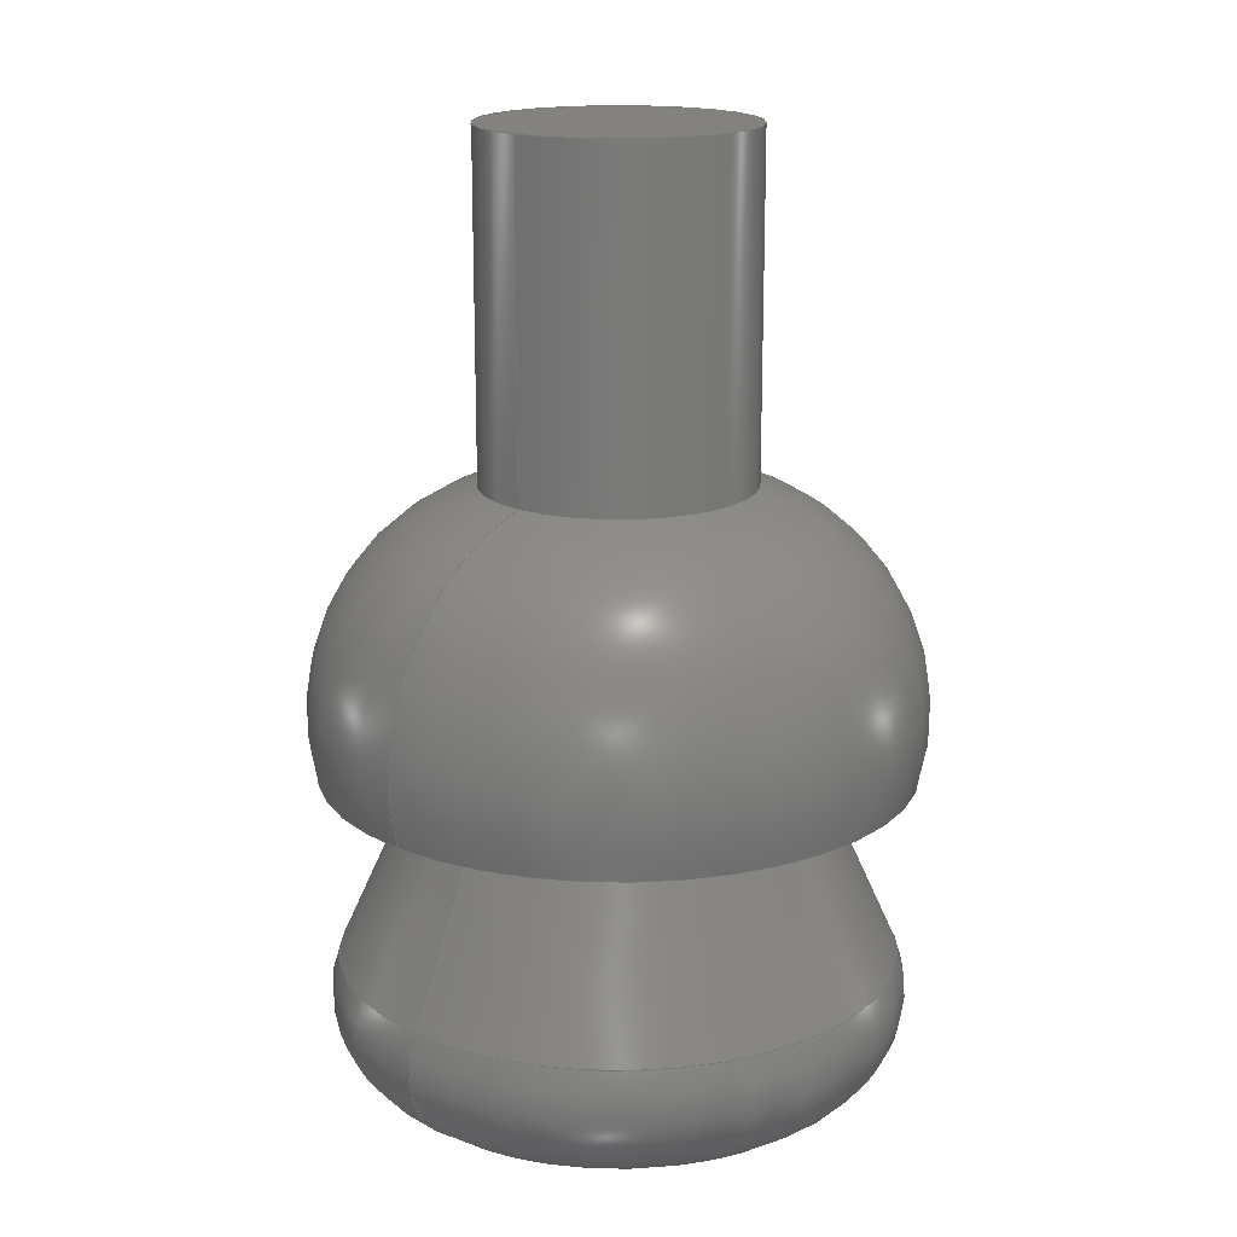
<metadata>
{"format":"step","ext":"step","renderer":"f3d","projection":"perspective","resolution":1024,"background":"white","views":[{"elev":17.3,"azim":-47.3,"up":"+Y"}]}
</metadata>
<code>
ISO-10303-21;
DATA;
#1 = AXIS2_PLACEMENT_3D ( 'NONE', #289, #237, #89 ) ;
#2 = ADVANCED_BREP_SHAPE_REPRESENTATION ( 'test', ( #181, #275 ), #323 ) ;
#3 = EDGE_CURVE ( 'NONE', #15, #223, #185, .T. ) ;
#4 = ORIENTED_EDGE ( 'NONE', *, *, #272, .F. ) ;
#5 = ORIENTED_EDGE ( 'NONE', *, *, #252, .T. ) ;
#6 = LINE ( 'NONE', #219, #218 ) ;
#7 = SHAPE_DEFINITION_REPRESENTATION ( #101, #2 ) ;
#8 = STYLED_ITEM ( 'NONE', ( #124 ), #181 ) ;
#9 = DIRECTION ( 'NONE',  ( 3.431e-15, -1, -0 ) ) ;
#10 = DIRECTION ( 'NONE',  ( 3.431e-15, -1, -0 ) ) ;
#11 = VERTEX_POINT ( 'NONE', #92 ) ;
#12 = CARTESIAN_POINT ( 'NONE',  ( 7.101, 2.436e-14, 0 ) ) ;
#13 = PLANE ( 'NONE',  #29 ) ;
#14 = SURFACE_SIDE_STYLE ('',( #213 ) ) ;
#15 = VERTEX_POINT ( 'NONE', #196 ) ;
#16 = DIRECTION ( 'NONE',  ( 3.431e-15, -1, -0 ) ) ;
#17 = DIRECTION ( 'NONE',  ( 0.4125, -0.911, 0 ) ) ;
#18 = FACE_OUTER_BOUND ( 'NONE', #258, .T. ) ;
#19 = CONICAL_SURFACE ( 'NONE', #205, 14.72, 0.4252 ) ;
#20 = APPLICATION_CONTEXT ( 'automotive_design' ) ;
#21 = ORIENTED_EDGE ( 'NONE', *, *, #28, .T. ) ;
#22 = DIRECTION ( 'NONE',  ( 3.431e-15, -1, -0 ) ) ;
#23 = ADVANCED_FACE ( 'NONE', ( #146, #291 ), #68, .T. ) ;
#24 = ORIENTED_EDGE ( 'NONE', *, *, #262, .T. ) ;
#25 = CARTESIAN_POINT ( 'NONE',  ( -2.423e-14, 7.063, 0 ) ) ;
#26 = AXIS2_PLACEMENT_3D ( 'NONE', #121, #171, #35 ) ;
#27 = CIRCLE ( 'NONE', #1, 7.101 ) ;
#28 = EDGE_CURVE ( 'NONE', #31, #208, #172, .T. ) ;
#29 = AXIS2_PLACEMENT_3D ( 'NONE', #63, #263, #307 ) ;
#30 = EDGE_CURVE ( 'NONE', #184, #11, #51, .T. ) ;
#31 = VERTEX_POINT ( 'NONE', #155 ) ;
#32 = CARTESIAN_POINT ( 'NONE',  ( -3.793, 20.42, 4.645e-16 ) ) ;
#33 = DIRECTION ( 'NONE',  ( 3.431e-15, -1, -0 ) ) ;
#34 = ORIENTED_EDGE ( 'NONE', *, *, #3, .F. ) ;
#35 = DIRECTION ( 'NONE',  ( 1, 3.431e-15, 0 ) ) ;
#36 = DIRECTION ( 'NONE',  ( 3.431e-15, -1, -0 ) ) ;
#37 = FACE_OUTER_BOUND ( 'NONE', #69, .T. ) ;
#38 = AXIS2_PLACEMENT_3D ( 'NONE', #147, #214, #285 ) ;
#39 = DIRECTION ( 'NONE',  ( 1.225e-16, 4.201e-31, 1 ) ) ;
#40 = EDGE_LOOP ( 'NONE', ( #199, #165, #106, #247 ) ) ;
#41 = DIRECTION ( 'NONE',  ( 1, 3.431e-15, 0 ) ) ;
#42 = EDGE_CURVE ( 'NONE', #161, #31, #299, .T. ) ;
#43 = DIRECTION ( 'NONE',  ( 0, 0, -1 ) ) ;
#44 = ORIENTED_EDGE ( 'NONE', *, *, #206, .T. ) ;
#45 = CARTESIAN_POINT ( 'NONE',  ( -7.101, 50, 8.696e-16 ) ) ;
#46 = AXIS2_PLACEMENT_3D ( 'NONE', #296, #126, #248 ) ;
#47 = ORIENTED_EDGE ( 'NONE', *, *, #130, .T. ) ;
#48 = EDGE_CURVE ( 'NONE', #184, #125, #81, .T. ) ;
#49 = CARTESIAN_POINT ( 'NONE',  ( 7.101, 32.12, 0 ) ) ;
#50 = VERTEX_POINT ( 'NONE', #318 ) ;
#51 = LINE ( 'NONE', #153, #71 ) ;
#52 = FACE_OUTER_BOUND ( 'NONE', #40, .T. ) ;
#53 = MECHANICAL_DESIGN_GEOMETRIC_PRESENTATION_REPRESENTATION (  '', ( #8 ), #157 ) ;
#54 = ADVANCED_FACE ( 'NONE', ( #226 ), #297, .T. ) ;
#55 = TOROIDAL_SURFACE ( 'NONE', #26, 3.793, 12.16 ) ;
#56 = AXIS2_PLACEMENT_3D ( 'NONE', #316, #222, #140 ) ;
#57 = ORIENTED_EDGE ( 'NONE', *, *, #76, .F. ) ;
#58 = CARTESIAN_POINT ( 'NONE',  ( 1.196e-28, -3.486e-14, 0 ) ) ;
#59 = FILL_AREA_STYLE_COLOUR ( '', #238 ) ;
#60 = VERTEX_POINT ( 'NONE', #49 ) ;
#61 = FILL_AREA_STYLE_COLOUR ( '', #227 ) ;
#62 = SURFACE_STYLE_USAGE ( .BOTH. , #186 ) ;
#63 = CARTESIAN_POINT ( 'NONE',  ( 10.16, 1.743e-14, 0 ) ) ;
#64 = ORIENTED_EDGE ( 'NONE', *, *, #284, .T. ) ;
#65 = ADVANCED_FACE ( 'NONE', ( #52 ), #160, .T. ) ;
#66 = CYLINDRICAL_SURFACE ( 'NONE', #261, 7.101 ) ;
#67 = CARTESIAN_POINT ( 'NONE',  ( -2.423e-14, 7.063, 0 ) ) ;
#68 = PLANE ( 'NONE',  #229 ) ;
#69 = EDGE_LOOP ( 'NONE', ( #5, #225, #34, #127 ) ) ;
#70 = AXIS2_PLACEMENT_3D ( 'NONE', #194, #9, #260 ) ;
#71 = VECTOR ( 'NONE', #180, 1000 ) ;
#72 = DIRECTION ( 'NONE',  ( 1, 3.431e-15, 0 ) ) ;
#73 = CIRCLE ( 'NONE', #122, 15.49 ) ;
#74 = DIRECTION ( 'NONE',  ( -0.4125, -0.911, 5.052e-17 ) ) ;
#75 = PRODUCT_DEFINITION_CONTEXT ( 'detailed design', #103, 'design' ) ;
#76 = EDGE_CURVE ( 'NONE', #208, #306, #177, .T. ) ;
#77 = CIRCLE ( 'NONE', #293, 7.101 ) ;
#78 = CIRCLE ( 'NONE', #100, 14.72 ) ;
#79 = ORIENTED_EDGE ( 'NONE', *, *, #42, .T. ) ;
#80 =( NAMED_UNIT ( * ) PLANE_ANGLE_UNIT ( ) SI_UNIT ( $, .RADIAN. ) );
#81 = CIRCLE ( 'NONE', #278, 7.101 ) ;
#82 = CARTESIAN_POINT ( 'NONE',  ( -6.982e-14, 20.42, 0 ) ) ;
#83 = ORIENTED_EDGE ( 'NONE', *, *, #3, .T. ) ;
#84 = DIRECTION ( 'NONE',  ( 3.431e-15, -1, -0 ) ) ;
#85 = CARTESIAN_POINT ( 'NONE',  ( -2.423e-14, 7.063, 0 ) ) ;
#86 = DIRECTION ( 'NONE',  ( 3.431e-15, -1, -0 ) ) ;
#87 = ADVANCED_FACE ( 'NONE', ( #271 ), #19, .T. ) ;
#88 = ORIENTED_EDGE ( 'NONE', *, *, #42, .F. ) ;
#89 = DIRECTION ( 'NONE',  ( 1, 3.909e-15, 0 ) ) ;
#90 = CARTESIAN_POINT ( 'NONE',  ( -15.49, 17.11, 1.897e-15 ) ) ;
#91 = PRESENTATION_STYLE_ASSIGNMENT (( #236 ) ) ;
#92 = CARTESIAN_POINT ( 'NONE',  ( -7.101, 32.12, 8.696e-16 ) ) ;
#93 = FACE_OUTER_BOUND ( 'NONE', #110, .T. ) ;
#94 = ORIENTED_EDGE ( 'NONE', *, *, #262, .F. ) ;
#95 = VERTEX_POINT ( 'NONE', #167 ) ;
#96 = DIRECTION ( 'NONE',  ( -3.431e-15, 1, 0 ) ) ;
#97 = ORIENTED_EDGE ( 'NONE', *, *, #104, .F. ) ;
#98 = CARTESIAN_POINT ( 'NONE',  ( -1.715e-13, 50, 0 ) ) ;
#99 = EDGE_CURVE ( 'NONE', #60, #15, #294, .T. ) ;
#100 = AXIS2_PLACEMENT_3D ( 'NONE', #67, #84, #111 ) ;
#101 = PRODUCT_DEFINITION_SHAPE ( 'NONE', 'NONE',  #179 ) ;
#102 = MECHANICAL_DESIGN_GEOMETRIC_PRESENTATION_REPRESENTATION (  '', ( #268 ), #324 ) ;
#103 = APPLICATION_CONTEXT ( 'automotive_design' ) ;
#104 = EDGE_CURVE ( 'NONE', #11, #60, #27, .T. ) ;
#105 = UNCERTAINTY_MEASURE_WITH_UNIT (LENGTH_MEASURE( 1e-05 ), #139, 'distance_accuracy_value', 'NONE');
#106 = ORIENTED_EDGE ( 'NONE', *, *, #320, .T. ) ;
#107 =( LENGTH_UNIT ( ) NAMED_UNIT ( * ) SI_UNIT ( .MILLI., .METRE. ) );
#108 = APPLICATION_PROTOCOL_DEFINITION ( 'draft international standard', 'automotive_design', 1998, #20 ) ;
#109 = SURFACE_STYLE_FILL_AREA ( #136 ) ;
#110 = EDGE_LOOP ( 'NONE', ( #152, #175, #178, #4 ) ) ;
#111 = DIRECTION ( 'NONE',  ( 1, 3.419e-15, 0 ) ) ;
#112 = VECTOR ( 'NONE', #241, 1000 ) ;
#113 = FILL_AREA_STYLE ('',( #61 ) ) ;
#114 = VECTOR ( 'NONE', #74, 1000 ) ;
#115 = CARTESIAN_POINT ( 'NONE',  ( 7.101, 50, 0 ) ) ;
#116 = ADVANCED_FACE ( 'NONE', ( #173 ), #151, .T. ) ;
#117 = CARTESIAN_POINT ( 'NONE',  ( -1.735e-14, 5, 0 ) ) ;
#118 = ORIENTED_EDGE ( 'NONE', *, *, #309, .F. ) ;
#119 = PRODUCT_RELATED_PRODUCT_CATEGORY ( 'part', '', ( #133 ) ) ;
#120 = DIRECTION ( 'NONE',  ( 1, 3.431e-15, 0 ) ) ;
#121 = CARTESIAN_POINT ( 'NONE',  ( -6.982e-14, 20.42, 0 ) ) ;
#122 = AXIS2_PLACEMENT_3D ( 'NONE', #235, #135, #313 ) ;
#123 = DIRECTION ( 'NONE',  ( 1, 3.359e-15, 0 ) ) ;
#124 = PRESENTATION_STYLE_ASSIGNMENT (( #62 ) ) ;
#125 = VERTEX_POINT ( 'NONE', #115 ) ;
#126 = DIRECTION ( 'NONE',  ( 3.431e-15, -1, -0 ) ) ;
#127 = ORIENTED_EDGE ( 'NONE', *, *, #99, .F. ) ;
#128 = CIRCLE ( 'NONE', #300, 12.16 ) ;
#129 = DIRECTION ( 'NONE',  ( 3.431e-15, -1, -0 ) ) ;
#130 = EDGE_CURVE ( 'NONE', #125, #60, #265, .T. ) ;
#131 = PRESENTATION_LAYER_ASSIGNMENT (  '', '', ( #268 ) ) ;
#132 = AXIS2_PLACEMENT_3D ( 'NONE', #322, #273, #72 ) ;
#133 = PRODUCT ( 'test', 'test', '', ( #189 ) ) ;
#134 = ORIENTED_EDGE ( 'NONE', *, *, #48, .F. ) ;
#135 = DIRECTION ( 'NONE',  ( 3.431e-15, -1, -0 ) ) ;
#136 = FILL_AREA_STYLE ('',( #59 ) ) ;
#137 = ORIENTED_EDGE ( 'NONE', *, *, #154, .T. ) ;
#138 = CARTESIAN_POINT ( 'NONE',  ( -1.102e-13, 32.12, 0 ) ) ;
#139 =( LENGTH_UNIT ( ) NAMED_UNIT ( * ) SI_UNIT ( .MILLI., .METRE. ) );
#140 = DIRECTION ( 'NONE',  ( -1, 0, 0 ) ) ;
#141 = ADVANCED_FACE ( 'NONE', ( #209 ), #66, .T. ) ;
#142 = FACE_OUTER_BOUND ( 'NONE', #249, .T. ) ;
#143 = PRESENTATION_LAYER_ASSIGNMENT (  '', '', ( #8 ) ) ;
#144 = ORIENTED_EDGE ( 'NONE', *, *, #320, .F. ) ;
#145 = CYLINDRICAL_SURFACE ( 'NONE', #174, 7.101 ) ;
#146 = FACE_OUTER_BOUND ( 'NONE', #315, .T. ) ;
#147 = CARTESIAN_POINT ( 'NONE',  ( -5.869e-14, 17.11, 0 ) ) ;
#148 = DIRECTION ( 'NONE',  ( 1, 3.431e-15, 0 ) ) ;
#149 = CIRCLE ( 'NONE', #207, 10.16 ) ;
#150 = ORIENTED_EDGE ( 'NONE', *, *, #30, .F. ) ;
#151 = CONICAL_SURFACE ( 'NONE', #70, 14.72, 0.4252 ) ;
#152 = ORIENTED_EDGE ( 'NONE', *, *, #220, .F. ) ;
#153 = CARTESIAN_POINT ( 'NONE',  ( -7.101, -2.436e-14, 8.696e-16 ) ) ;
#154 = EDGE_CURVE ( 'NONE', #125, #184, #77, .T. ) ;
#155 = CARTESIAN_POINT ( 'NONE',  ( -10.17, 17.11, 1.524e-15 ) ) ;
#156 = ADVANCED_FACE ( 'NONE', ( #93 ), #200, .T. ) ;
#157 =( GEOMETRIC_REPRESENTATION_CONTEXT ( 3 ) GLOBAL_UNCERTAINTY_ASSIGNED_CONTEXT ( ( #274 ) ) GLOBAL_UNIT_ASSIGNED_CONTEXT ( ( #257, #304, #197 ) ) REPRESENTATION_CONTEXT ( 'NONE', 'WORKASPACE' ) );
#158 = AXIS2_PLACEMENT_3D ( 'NONE', #169, #193, #123 ) ;
#159 = CIRCLE ( 'NONE', #301, 5 ) ;
#160 = TOROIDAL_SURFACE ( 'NONE', #132, 10.16, 5 ) ;
#161 = VERTEX_POINT ( 'NONE', #281 ) ;
#162 = CARTESIAN_POINT ( 'NONE',  ( 0, 0, 0 ) ) ;
#163 = DIRECTION ( 'NONE',  ( 0, 0, 1 ) ) ;
#164 = EDGE_CURVE ( 'NONE', #31, #161, #176, .T. ) ;
#165 = ORIENTED_EDGE ( 'NONE', *, *, #76, .T. ) ;
#166 = CARTESIAN_POINT ( 'NONE',  ( -14.72, 7.063, 1.802e-15 ) ) ;
#167 = CARTESIAN_POINT ( 'NONE',  ( 10.16, 0, 0 ) ) ;
#168 = DIRECTION ( 'NONE',  ( 3.431e-15, -1, -0 ) ) ;
#169 = CARTESIAN_POINT ( 'NONE',  ( -5.869e-14, 17.11, 0 ) ) ;
#170 = CARTESIAN_POINT ( 'NONE',  ( 0, 0, 0 ) ) ;
#171 = DIRECTION ( 'NONE',  ( 3.431e-15, -1, -0 ) ) ;
#172 = LINE ( 'NONE', #267, #114 ) ;
#173 = FACE_OUTER_BOUND ( 'NONE', #282, .T. ) ;
#174 = AXIS2_PLACEMENT_3D ( 'NONE', #162, #86, #148 ) ;
#175 = ORIENTED_EDGE ( 'NONE', *, *, #104, .T. ) ;
#176 = CIRCLE ( 'NONE', #38, 10.17 ) ;
#177 = CIRCLE ( 'NONE', #305, 14.72 ) ;
#178 = ORIENTED_EDGE ( 'NONE', *, *, #99, .T. ) ;
#179 = PRODUCT_DEFINITION ( 'UNKNOWN', '', #228, #75 ) ;
#180 = DIRECTION ( 'NONE',  ( 3.431e-15, -1, -0 ) ) ;
#181 = MANIFOLD_SOLID_BREP ( 'Revolve1', #269 ) ;
#182 = AXIS2_PLACEMENT_3D ( 'NONE', #58, #212, #280 ) ;
#183 =( NAMED_UNIT ( * ) SI_UNIT ( $, .STERADIAN. ) SOLID_ANGLE_UNIT ( ) );
#184 = VERTEX_POINT ( 'NONE', #45 ) ;
#185 = CIRCLE ( 'NONE', #158, 15.49 ) ;
#186 = SURFACE_SIDE_STYLE ('',( #109 ) ) ;
#187 = ORIENTED_EDGE ( 'NONE', *, *, #309, .T. ) ;
#188 = DIRECTION ( 'NONE',  ( -1, 0, 0 ) ) ;
#189 = PRODUCT_CONTEXT ( 'NONE', #20, 'mechanical' ) ;
#190 = DIRECTION ( 'NONE',  ( 1, 3.419e-15, 0 ) ) ;
#191 = DIRECTION ( 'NONE',  ( 1, 3.909e-15, 0 ) ) ;
#192 = DIRECTION ( 'NONE',  ( 1, 0, 0 ) ) ;
#193 = DIRECTION ( 'NONE',  ( 3.431e-15, -1, -0 ) ) ;
#194 = CARTESIAN_POINT ( 'NONE',  ( -2.423e-14, 7.063, 0 ) ) ;
#195 = DIRECTION ( 'NONE',  ( 1, 0, -1.225e-16 ) ) ;
#196 = CARTESIAN_POINT ( 'NONE',  ( 15.49, 17.11, 0 ) ) ;
#197 =( NAMED_UNIT ( * ) SI_UNIT ( $, .STERADIAN. ) SOLID_ANGLE_UNIT ( ) );
#198 = ORIENTED_EDGE ( 'NONE', *, *, #252, .F. ) ;
#199 = ORIENTED_EDGE ( 'NONE', *, *, #284, .F. ) ;
#200 = TOROIDAL_SURFACE ( 'NONE', #303, 3.793, 12.16 ) ;
#201 = ADVANCED_FACE ( 'NONE', ( #18 ), #210, .T. ) ;
#202 = DIRECTION ( 'NONE',  ( 1, 3.419e-15, 0 ) ) ;
#203 = CARTESIAN_POINT ( 'NONE',  ( -1.715e-13, 50, 0 ) ) ;
#204 = UNCERTAINTY_MEASURE_WITH_UNIT (LENGTH_MEASURE( 1e-05 ), #107, 'distance_accuracy_value', 'NONE');
#205 = AXIS2_PLACEMENT_3D ( 'NONE', #85, #16, #190 ) ;
#206 = EDGE_CURVE ( 'NONE', #50, #95, #319, .T. ) ;
#207 = AXIS2_PLACEMENT_3D ( 'NONE', #256, #283, #243 ) ;
#208 = VERTEX_POINT ( 'NONE', #166 ) ;
#209 = FACE_OUTER_BOUND ( 'NONE', #292, .T. ) ;
#210 = TOROIDAL_SURFACE ( 'NONE', #276, 10.16, 5 ) ;
#211 = ORIENTED_EDGE ( 'NONE', *, *, #242, .T. ) ;
#212 = DIRECTION ( 'NONE',  ( 3.431e-15, -1, -0 ) ) ;
#213 = SURFACE_STYLE_FILL_AREA ( #113 ) ;
#214 = DIRECTION ( 'NONE',  ( 3.431e-15, -1, -0 ) ) ;
#215 = DIRECTION ( 'NONE',  ( 1, 0, -1.225e-16 ) ) ;
#216 =( NAMED_UNIT ( * ) SI_UNIT ( $, .STERADIAN. ) SOLID_ANGLE_UNIT ( ) );
#217 = CARTESIAN_POINT ( 'NONE',  ( -1.715e-13, 50, 0 ) ) ;
#218 = VECTOR ( 'NONE', #17, 1000 ) ;
#219 = CARTESIAN_POINT ( 'NONE',  ( 14.72, 7.063, 0 ) ) ;
#220 = EDGE_CURVE ( 'NONE', #11, #223, #128, .T. ) ;
#221 = ORIENTED_EDGE ( 'NONE', *, *, #154, .F. ) ;
#222 = DIRECTION ( 'NONE',  ( 0, 0, -1 ) ) ;
#223 = VERTEX_POINT ( 'NONE', #90 ) ;
#224 = DIRECTION ( 'NONE',  ( 1, 3.909e-15, 0 ) ) ;
#225 = ORIENTED_EDGE ( 'NONE', *, *, #220, .T. ) ;
#226 = FACE_OUTER_BOUND ( 'NONE', #232, .T. ) ;
#227 = COLOUR_RGB ( '',0.7922, 0.8196, 0.9333 ) ;
#228 = PRODUCT_DEFINITION_FORMATION_WITH_SPECIFIED_SOURCE ( 'ANY', '', #133, .NOT_KNOWN. ) ;
#229 = AXIS2_PLACEMENT_3D ( 'NONE', #311, #288, #264 ) ;
#230 = ADVANCED_FACE ( 'NONE', ( #310 ), #145, .T. ) ;
#231 = ADVANCED_FACE ( 'NONE', ( #37 ), #55, .T. ) ;
#232 = EDGE_LOOP ( 'NONE', ( #221, #134 ) ) ;
#233 = CARTESIAN_POINT ( 'NONE',  ( -10.16, 5, 1.244e-15 ) ) ;
#234 = EDGE_LOOP ( 'NONE', ( #137, #244, #198, #255 ) ) ;
#235 = CARTESIAN_POINT ( 'NONE',  ( -5.869e-14, 17.11, 0 ) ) ;
#236 = SURFACE_STYLE_USAGE ( .BOTH. , #14 ) ;
#237 = DIRECTION ( 'NONE',  ( 3.431e-15, -1, -0 ) ) ;
#238 = COLOUR_RGB ( '',0.7922, 0.8196, 0.9333 ) ;
#239 = DIRECTION ( 'NONE',  ( 1.225e-16, 4.201e-31, 1 ) ) ;
#240 = ORIENTED_EDGE ( 'NONE', *, *, #242, .F. ) ;
#241 = DIRECTION ( 'NONE',  ( 3.431e-15, -1, -0 ) ) ;
#242 = EDGE_CURVE ( 'NONE', #95, #50, #149, .T. ) ;
#243 = DIRECTION ( 'NONE',  ( 1, 3.431e-15, 0 ) ) ;
#244 = ORIENTED_EDGE ( 'NONE', *, *, #30, .T. ) ;
#245 = CIRCLE ( 'NONE', #253, 7.101 ) ;
#246 = DIRECTION ( 'NONE',  ( 1, 3.909e-15, 0 ) ) ;
#247 = ORIENTED_EDGE ( 'NONE', *, *, #206, .F. ) ;
#248 = DIRECTION ( 'NONE',  ( 1, 3.412e-15, 0 ) ) ;
#249 = EDGE_LOOP ( 'NONE', ( #211, #44 ) ) ;
#250 = DIRECTION ( 'NONE',  ( -1, -3.431e-15, 0 ) ) ;
#251 = AXIS2_PLACEMENT_3D ( 'NONE', #98, #96, #250 ) ;
#252 = EDGE_CURVE ( 'NONE', #60, #11, #245, .T. ) ;
#253 = AXIS2_PLACEMENT_3D ( 'NONE', #138, #10, #191 ) ;
#254 = EDGE_LOOP ( 'NONE', ( #88, #321 ) ) ;
#255 = ORIENTED_EDGE ( 'NONE', *, *, #130, .F. ) ;
#256 = CARTESIAN_POINT ( 'NONE',  ( 1.196e-28, -3.486e-14, 0 ) ) ;
#257 =( LENGTH_UNIT ( ) NAMED_UNIT ( * ) SI_UNIT ( .MILLI., .METRE. ) );
#258 = EDGE_LOOP ( 'NONE', ( #187, #64, #240, #144 ) ) ;
#259 = ADVANCED_FACE ( 'NONE', ( #142 ), #13, .T. ) ;
#260 = DIRECTION ( 'NONE',  ( 1, 3.419e-15, 0 ) ) ;
#261 = AXIS2_PLACEMENT_3D ( 'NONE', #170, #36, #120 ) ;
#262 = EDGE_CURVE ( 'NONE', #161, #306, #6, .T. ) ;
#263 = DIRECTION ( 'NONE',  ( 3.431e-15, -1, -0 ) ) ;
#264 = DIRECTION ( 'NONE',  ( 1, 3.431e-15, 0 ) ) ;
#265 = LINE ( 'NONE', #12, #112 ) ;
#266 = CARTESIAN_POINT ( 'NONE',  ( 10.16, 5, 0 ) ) ;
#267 = CARTESIAN_POINT ( 'NONE',  ( -14.72, 7.063, 1.802e-15 ) ) ;
#268 = STYLED_ITEM ( 'NONE', ( #91 ), #2 ) ;
#269 = CLOSED_SHELL ( 'NONE', ( #201, #116, #231, #230, #259, #54, #141, #156, #23, #87, #65 ) ) ;
#270 = ORIENTED_EDGE ( 'NONE', *, *, #28, .F. ) ;
#271 = FACE_OUTER_BOUND ( 'NONE', #279, .T. ) ;
#272 = EDGE_CURVE ( 'NONE', #223, #15, #73, .T. ) ;
#273 = DIRECTION ( 'NONE',  ( 3.431e-15, -1, -0 ) ) ;
#274 = UNCERTAINTY_MEASURE_WITH_UNIT (LENGTH_MEASURE( 1e-05 ), #257, 'distance_accuracy_value', 'NONE');
#275 = AXIS2_PLACEMENT_3D ( 'NONE', #314, #163, #192 ) ;
#276 = AXIS2_PLACEMENT_3D ( 'NONE', #117, #168, #286 ) ;
#277 = CIRCLE ( 'NONE', #298, 5 ) ;
#278 = AXIS2_PLACEMENT_3D ( 'NONE', #203, #22, #224 ) ;
#279 = EDGE_LOOP ( 'NONE', ( #270, #317, #24, #57 ) ) ;
#280 = DIRECTION ( 'NONE',  ( 1, 3.431e-15, 0 ) ) ;
#281 = CARTESIAN_POINT ( 'NONE',  ( 10.17, 17.11, 0 ) ) ;
#282 = EDGE_LOOP ( 'NONE', ( #79, #21, #118, #94 ) ) ;
#283 = DIRECTION ( 'NONE',  ( 3.431e-15, -1, -0 ) ) ;
#284 = EDGE_CURVE ( 'NONE', #208, #50, #159, .T. ) ;
#285 = DIRECTION ( 'NONE',  ( 1, 3.412e-15, 0 ) ) ;
#286 = DIRECTION ( 'NONE',  ( 1, 3.431e-15, 0 ) ) ;
#287 = APPLICATION_PROTOCOL_DEFINITION ( 'draft international standard', 'automotive_design', 1998, #103 ) ;
#288 = DIRECTION ( 'NONE',  ( 3.431e-15, -1, -0 ) ) ;
#289 = CARTESIAN_POINT ( 'NONE',  ( -1.102e-13, 32.12, 0 ) ) ;
#290 = CARTESIAN_POINT ( 'NONE',  ( 14.72, 7.063, 0 ) ) ;
#291 = FACE_BOUND ( 'NONE', #254, .T. ) ;
#292 = EDGE_LOOP ( 'NONE', ( #150, #302, #47, #97 ) ) ;
#293 = AXIS2_PLACEMENT_3D ( 'NONE', #217, #312, #246 ) ;
#294 = CIRCLE ( 'NONE', #56, 12.16 ) ;
#295 = ORIENTED_EDGE ( 'NONE', *, *, #272, .T. ) ;
#296 = CARTESIAN_POINT ( 'NONE',  ( -5.869e-14, 17.11, 0 ) ) ;
#297 = PLANE ( 'NONE',  #251 ) ;
#298 = AXIS2_PLACEMENT_3D ( 'NONE', #266, #43, #188 ) ;
#299 = CIRCLE ( 'NONE', #46, 10.17 ) ;
#300 = AXIS2_PLACEMENT_3D ( 'NONE', #32, #39, #215 ) ;
#301 = AXIS2_PLACEMENT_3D ( 'NONE', #233, #239, #195 ) ;
#302 = ORIENTED_EDGE ( 'NONE', *, *, #48, .T. ) ;
#303 = AXIS2_PLACEMENT_3D ( 'NONE', #82, #33, #41 ) ;
#304 =( NAMED_UNIT ( * ) PLANE_ANGLE_UNIT ( ) SI_UNIT ( $, .RADIAN. ) );
#305 = AXIS2_PLACEMENT_3D ( 'NONE', #25, #129, #202 ) ;
#306 = VERTEX_POINT ( 'NONE', #290 ) ;
#307 = DIRECTION ( 'NONE',  ( 1, 3.431e-15, 0 ) ) ;
#308 =( NAMED_UNIT ( * ) PLANE_ANGLE_UNIT ( ) SI_UNIT ( $, .RADIAN. ) );
#309 = EDGE_CURVE ( 'NONE', #306, #208, #78, .T. ) ;
#310 = FACE_OUTER_BOUND ( 'NONE', #234, .T. ) ;
#311 = CARTESIAN_POINT ( 'NONE',  ( 15.49, 17.11, 0 ) ) ;
#312 = DIRECTION ( 'NONE',  ( 3.431e-15, -1, -0 ) ) ;
#313 = DIRECTION ( 'NONE',  ( 1, 3.359e-15, 0 ) ) ;
#314 = CARTESIAN_POINT ( 'NONE',  ( 0, 0, 0 ) ) ;
#315 = EDGE_LOOP ( 'NONE', ( #83, #295 ) ) ;
#316 = CARTESIAN_POINT ( 'NONE',  ( 3.793, 20.42, 0 ) ) ;
#317 = ORIENTED_EDGE ( 'NONE', *, *, #164, .T. ) ;
#318 = CARTESIAN_POINT ( 'NONE',  ( -10.16, -6.971e-14, 1.523e-15 ) ) ;
#319 = CIRCLE ( 'NONE', #182, 10.16 ) ;
#320 = EDGE_CURVE ( 'NONE', #306, #95, #277, .T. ) ;
#321 = ORIENTED_EDGE ( 'NONE', *, *, #164, .F. ) ;
#322 = CARTESIAN_POINT ( 'NONE',  ( -1.735e-14, 5, 0 ) ) ;
#323 =( GEOMETRIC_REPRESENTATION_CONTEXT ( 3 ) GLOBAL_UNCERTAINTY_ASSIGNED_CONTEXT ( ( #204 ) ) GLOBAL_UNIT_ASSIGNED_CONTEXT ( ( #107, #80, #216 ) ) REPRESENTATION_CONTEXT ( 'NONE', 'WORKASPACE' ) );
#324 =( GEOMETRIC_REPRESENTATION_CONTEXT ( 3 ) GLOBAL_UNCERTAINTY_ASSIGNED_CONTEXT ( ( #105 ) ) GLOBAL_UNIT_ASSIGNED_CONTEXT ( ( #139, #308, #183 ) ) REPRESENTATION_CONTEXT ( 'NONE', 'WORKASPACE' ) );
ENDSEC;
END-ISO-10303-21;

</code>
